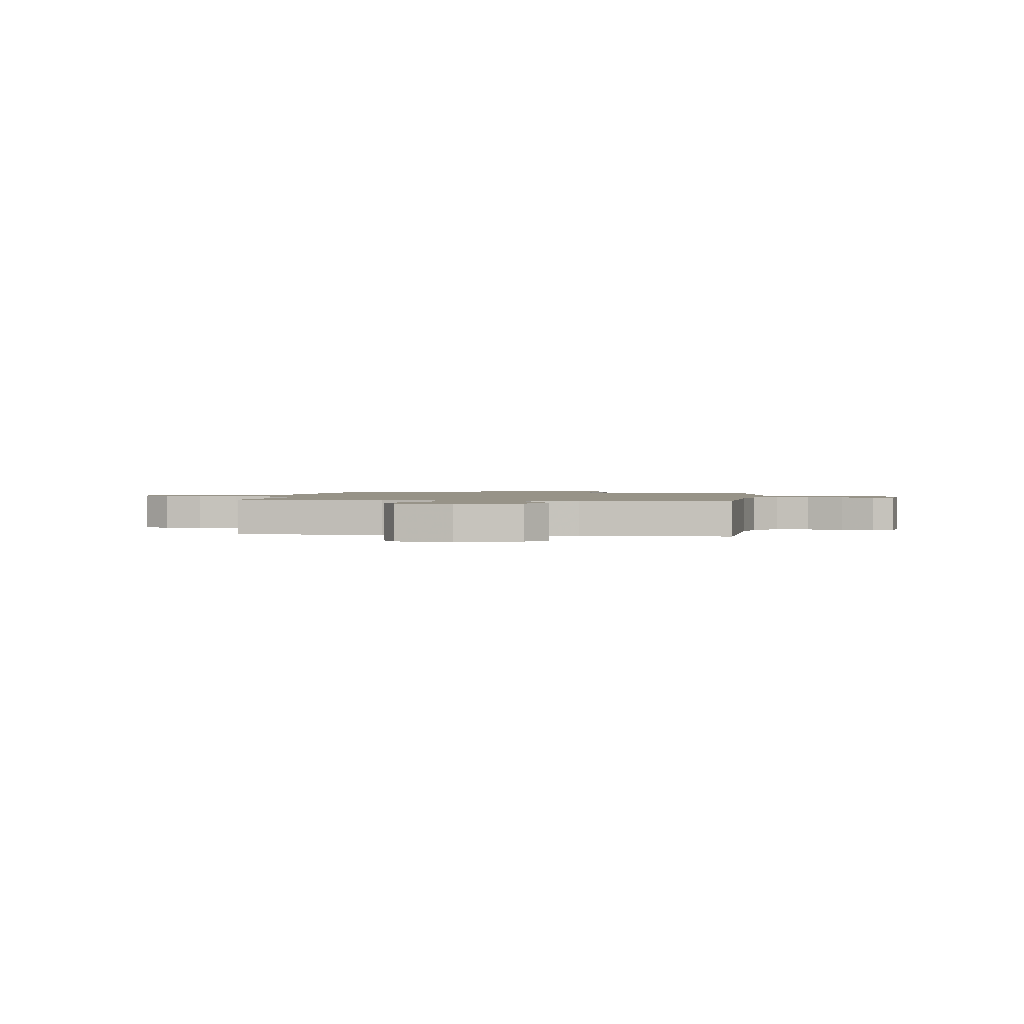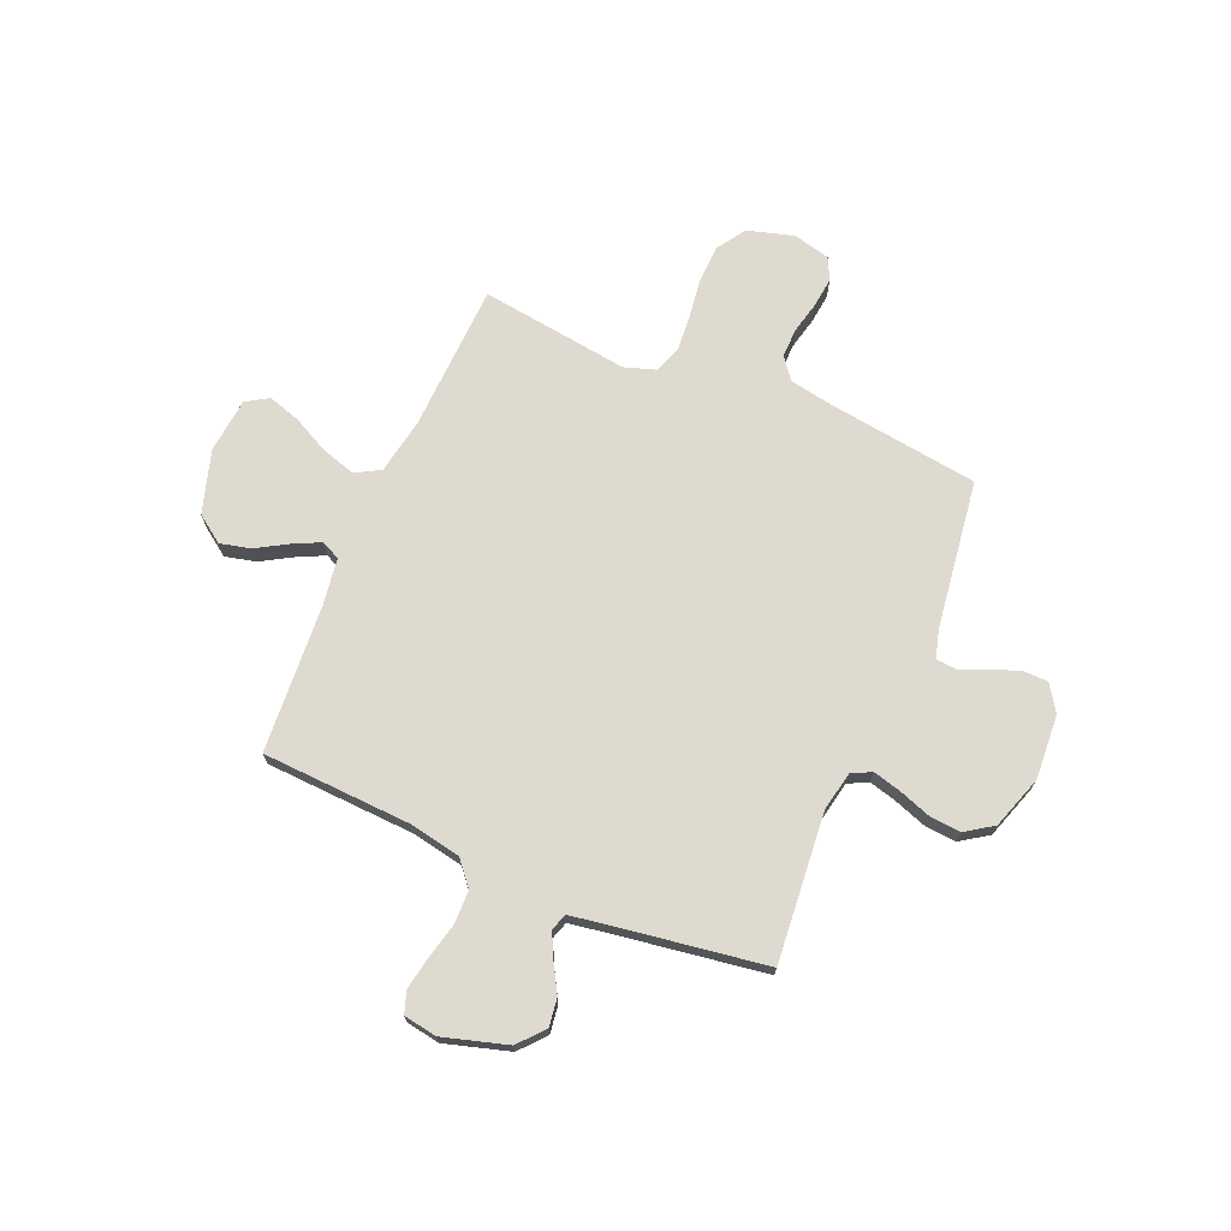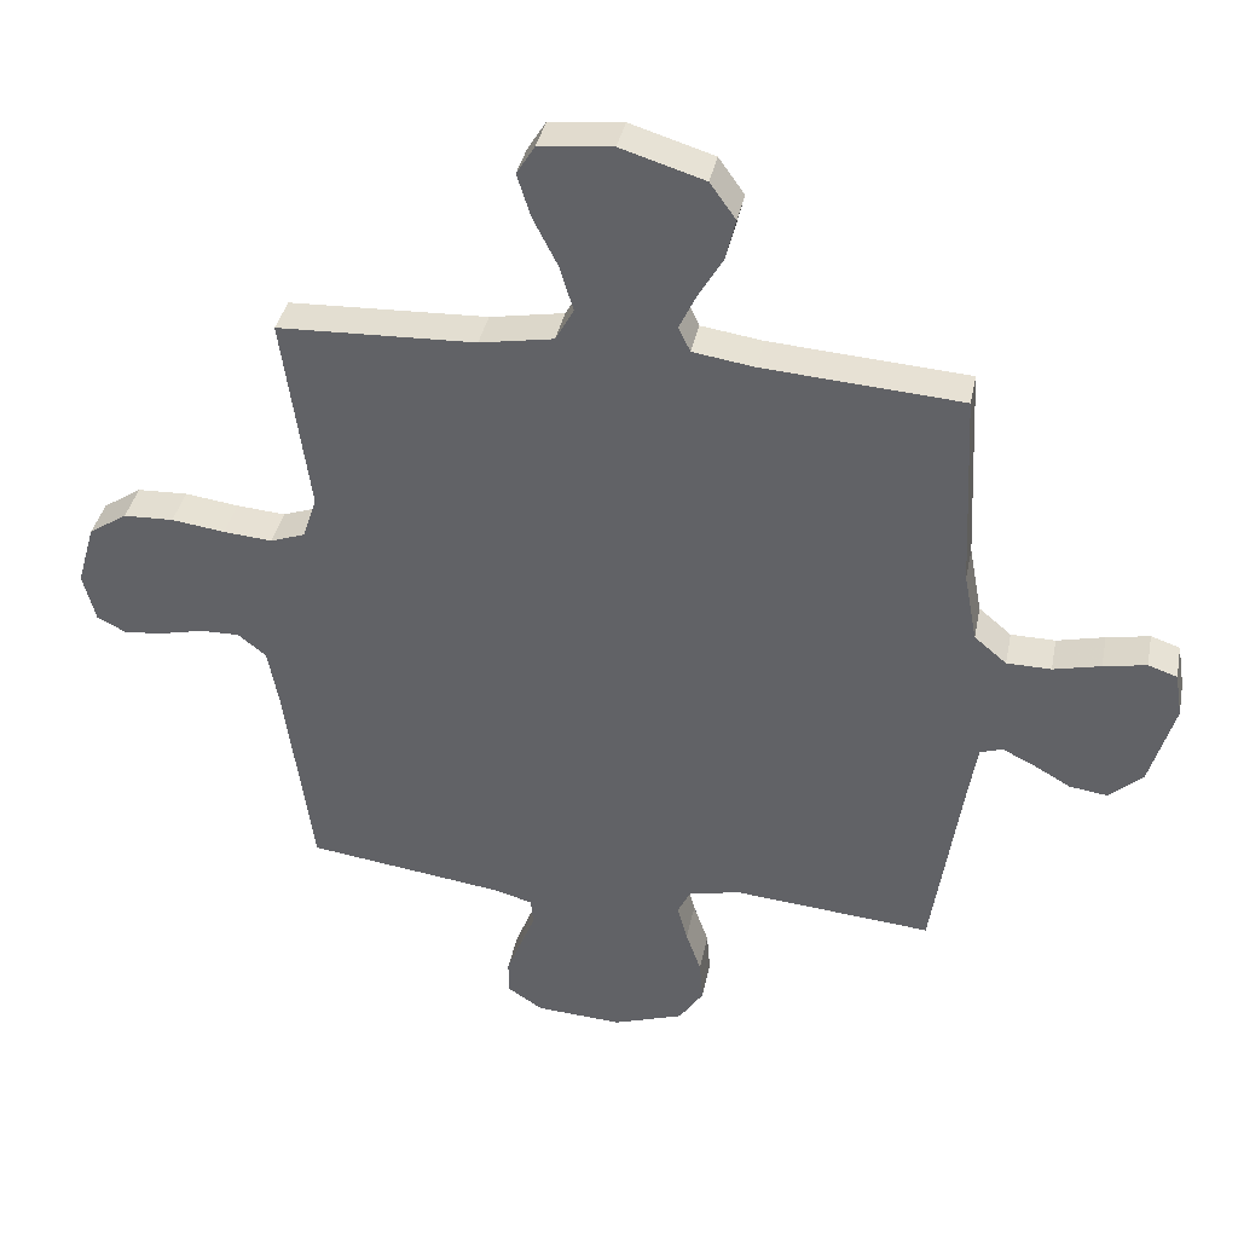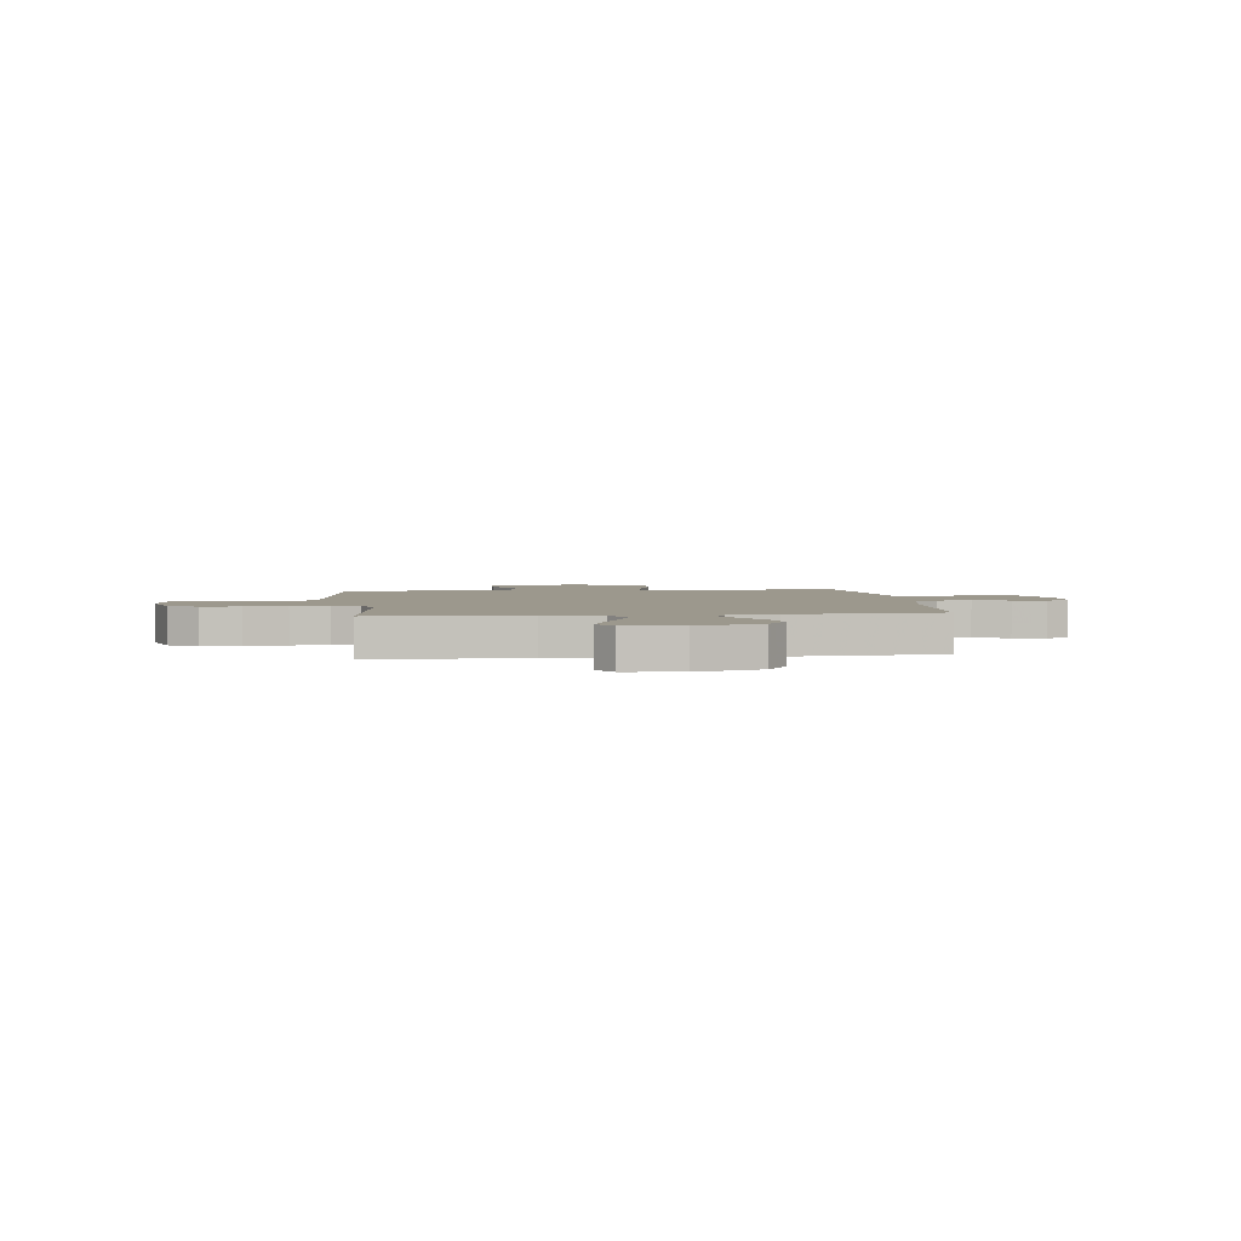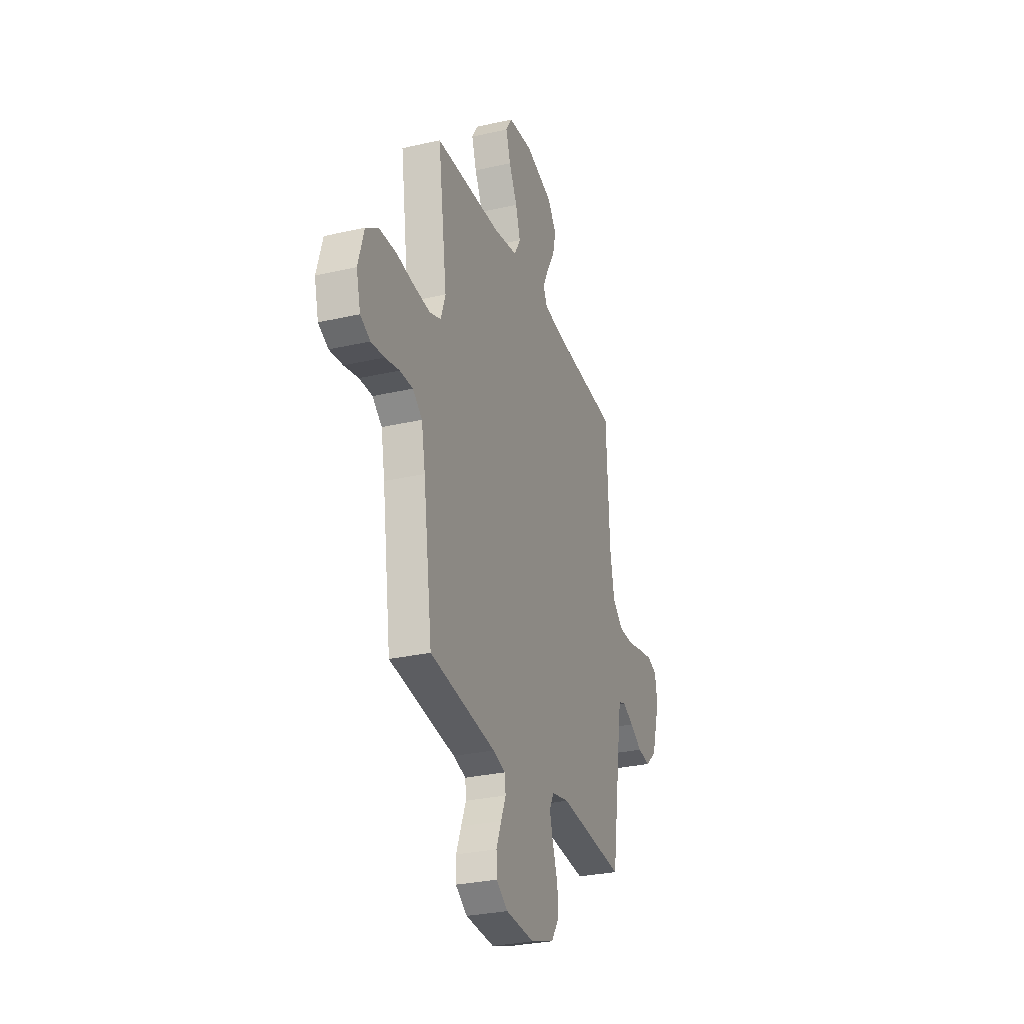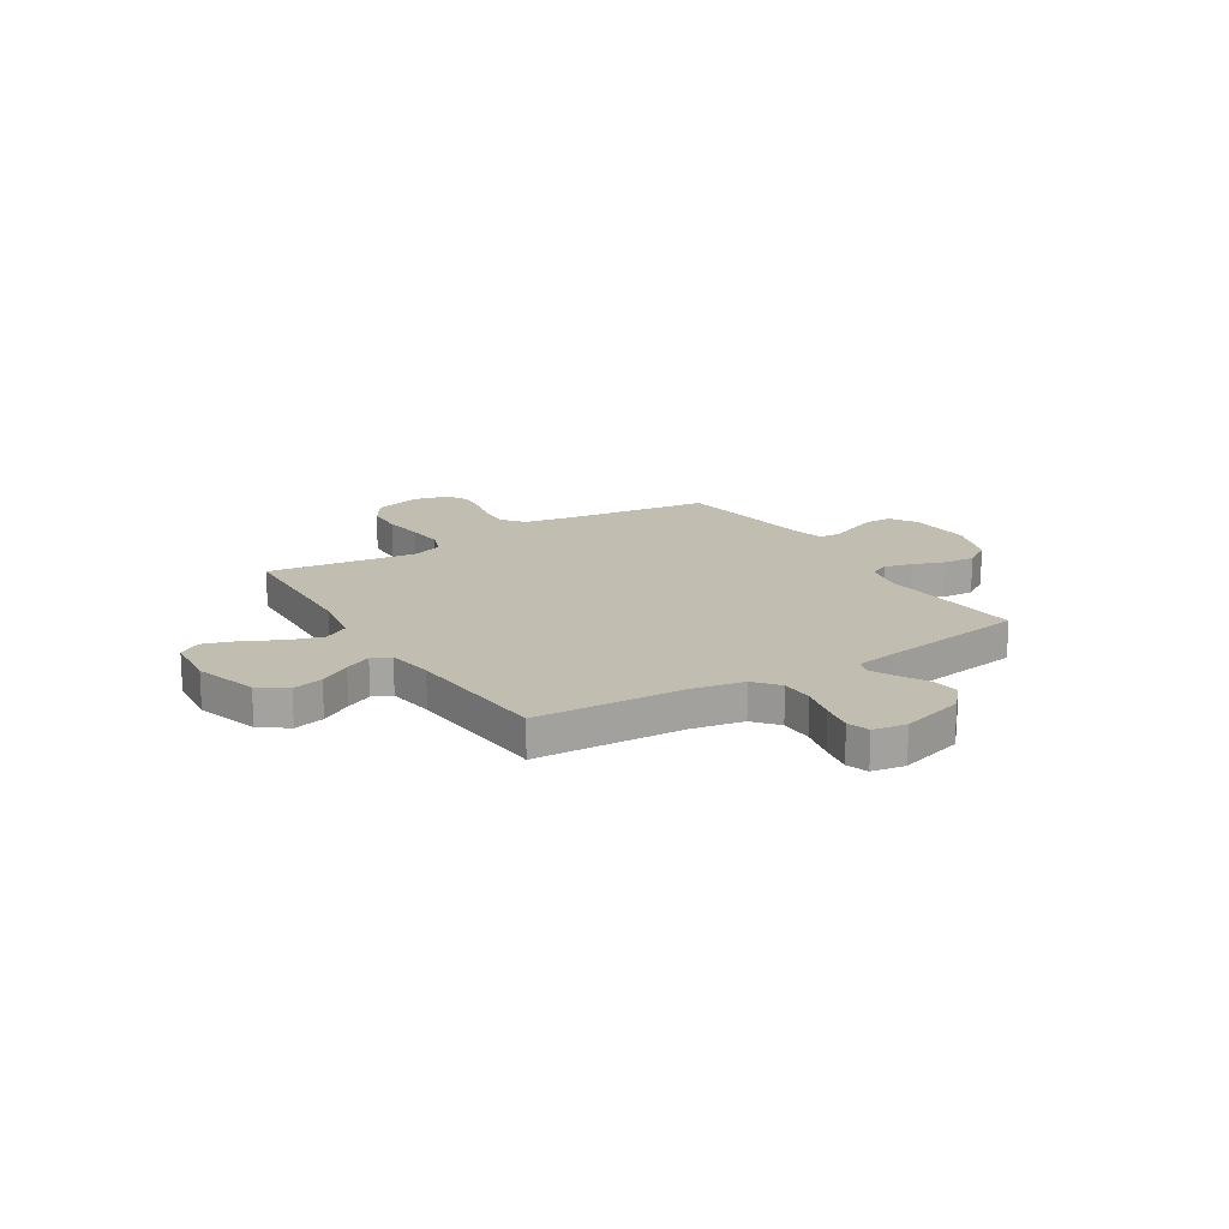
<metadata>
{"format":"obj","ext":"obj","renderer":"f3d","projection":"perspective","resolution":1024,"background":"white","views":[{"elev":1.4,"azim":7.8,"up":"+Y"},{"elev":70.8,"azim":113.0,"up":"+Y"},{"elev":37.6,"azim":11.3,"up":"+Z"},{"elev":3.0,"azim":-7.1,"up":"+Y"},{"elev":-29.2,"azim":-71.2,"up":"+Z"},{"elev":17.0,"azim":58.1,"up":"+Y"}]}
</metadata>
<code>
v 0.5 0.07 -0.5
v 0.2 0.07 -0.473
v 0.121 0.07 -0.489
v 0.101 0.07 -0.529
v 0.116 0.07 -0.585
v 0.139 0.07 -0.65
v 0.144 0.07 -0.713
v 0.107 0.07 -0.768
v 0 0.07 -0.804
v -0.13 0.07 -0.796
v -0.183 0.07 -0.761
v -0.184 0.07 -0.709
v -0.161 0.07 -0.651
v -0.139 0.07 -0.597
v -0.143 0.07 -0.557
v -0.2 0.07 -0.541
v -0.5 0.07 -0.5
v -0.541 0.07 -0.2
v -0.558 0.07 -0.108
v -0.601 0.07 -0.074
v -0.66 0.07 -0.075
v -0.725 0.07 -0.09
v -0.785 0.07 -0.097
v -0.83 0.07 -0.075
v -0.849 0.07 0
v -0.822 0.07 0.093
v -0.764 0.07 0.131
v -0.688 0.07 0.134
v -0.607 0.07 0.123
v -0.533 0.07 0.117
v -0.48 0.07 0.136
v -0.459 0.07 0.2
v -0.5 0.07 0.5
v -0.2 0.07 0.512
v -0.088 0.07 0.532
v -0.06 0.07 0.582
v -0.081 0.07 0.651
v -0.118 0.07 0.724
v -0.139 0.07 0.79
v -0.111 0.07 0.835
v 0 0.07 0.846
v 0.127 0.07 0.807
v 0.166 0.07 0.752
v 0.151 0.07 0.69
v 0.114 0.07 0.627
v 0.088 0.07 0.573
v 0.106 0.07 0.535
v 0.2 0.07 0.521
v 0.5 0.07 0.5
v 0.515 0.07 0.2
v 0.535 0.07 0.095
v 0.584 0.07 0.054
v 0.651 0.07 0.053
v 0.723 0.07 0.07
v 0.788 0.07 0.082
v 0.832 0.07 0.067
v 0.843 0.07 0
v 0.805 0.07 -0.129
v 0.754 0.07 -0.174
v 0.697 0.07 -0.166
v 0.641 0.07 -0.134
v 0.592 0.07 -0.11
v 0.558 0.07 -0.121
v 0.545 0.07 -0.2
v 0.5 0 -0.5
v 0.2 0 -0.473
v 0.121 0 -0.489
v 0.101 0 -0.529
v 0.116 0 -0.585
v 0.139 0 -0.65
v 0.144 0 -0.713
v 0.107 0 -0.768
v 0 0 -0.804
v -0.13 0 -0.796
v -0.183 0 -0.761
v -0.184 0 -0.709
v -0.161 0 -0.651
v -0.139 0 -0.597
v -0.143 0 -0.557
v -0.2 0 -0.541
v -0.5 0 -0.5
v -0.541 0 -0.2
v -0.558 0 -0.108
v -0.601 0 -0.074
v -0.66 0 -0.075
v -0.725 0 -0.09
v -0.785 0 -0.097
v -0.83 0 -0.075
v -0.849 0 0
v -0.822 0 0.093
v -0.764 0 0.131
v -0.688 0 0.134
v -0.607 0 0.123
v -0.533 0 0.117
v -0.48 0 0.136
v -0.459 0 0.2
v -0.5 0 0.5
v -0.2 0 0.512
v -0.088 0 0.532
v -0.06 0 0.582
v -0.081 0 0.651
v -0.118 0 0.724
v -0.139 0 0.79
v -0.111 0 0.835
v 0 0 0.846
v 0.127 0 0.807
v 0.166 0 0.752
v 0.151 0 0.69
v 0.114 0 0.627
v 0.088 0 0.573
v 0.106 0 0.535
v 0.2 0 0.521
v 0.5 0 0.5
v 0.515 0 0.2
v 0.535 0 0.095
v 0.584 0 0.054
v 0.651 0 0.053
v 0.723 0 0.07
v 0.788 0 0.082
v 0.832 0 0.067
v 0.843 0 0
v 0.805 0 -0.129
v 0.754 0 -0.174
v 0.697 0 -0.166
v 0.641 0 -0.134
v 0.592 0 -0.11
v 0.558 0 -0.121
v 0.545 0 -0.2
f 59 60 61
f 58 59 61
f 57 58 61
f 56 57 61
f 55 56 61
f 54 55 61
f 53 54 61
f 52 53 61 62
f 51 52 62 63
f 48 49 50
f 51 63 64
f 50 51 64
f 48 50 64
f 47 48 64
f 43 44 45
f 42 43 45
f 41 42 45
f 40 41 45
f 39 40 45
f 38 39 45
f 37 38 45
f 36 37 45 46
f 35 36 46 47
f 32 33 34
f 64 1 2
f 47 64 2
f 35 47 2
f 34 35 2
f 32 34 2
f 31 32 2
f 27 28 29
f 26 27 29
f 25 26 29
f 24 25 29
f 23 24 29
f 22 23 29
f 21 22 29
f 20 21 29 30
f 16 17 18
f 15 16 18 19
f 12 13 14
f 11 12 14
f 10 11 14
f 9 10 14
f 8 9 14
f 7 8 14
f 6 7 14
f 5 6 14
f 4 5 14 15
f 3 4 15 19
f 20 30 31
f 19 20 31
f 3 19 31
f 2 3 31
f 125 124 123
f 125 123 122
f 125 122 121
f 125 121 120
f 125 120 119
f 125 119 118
f 125 118 117
f 126 125 117 116
f 127 126 116 115
f 114 113 112
f 128 127 115
f 128 115 114
f 128 114 112
f 128 112 111
f 109 108 107
f 109 107 106
f 109 106 105
f 109 105 104
f 109 104 103
f 109 103 102
f 109 102 101
f 110 109 101 100
f 111 110 100 99
f 98 97 96
f 66 65 128
f 66 128 111
f 66 111 99
f 66 99 98
f 66 98 96
f 66 96 95
f 93 92 91
f 93 91 90
f 93 90 89
f 93 89 88
f 93 88 87
f 93 87 86
f 93 86 85
f 94 93 85 84
f 82 81 80
f 83 82 80 79
f 78 77 76
f 78 76 75
f 78 75 74
f 78 74 73
f 78 73 72
f 78 72 71
f 78 71 70
f 78 70 69
f 79 78 69 68
f 83 79 68 67
f 95 94 84
f 95 84 83
f 95 83 67
f 95 67 66
f 1 65 66 2
f 2 66 67 3
f 3 67 68 4
f 4 68 69 5
f 5 69 70 6
f 6 70 71 7
f 7 71 72 8
f 8 72 73 9
f 9 73 74 10
f 10 74 75 11
f 11 75 76 12
f 12 76 77 13
f 13 77 78 14
f 14 78 79 15
f 15 79 80 16
f 16 80 81 17
f 17 81 82 18
f 18 82 83 19
f 19 83 84 20
f 20 84 85 21
f 21 85 86 22
f 22 86 87 23
f 23 87 88 24
f 24 88 89 25
f 25 89 90 26
f 26 90 91 27
f 27 91 92 28
f 28 92 93 29
f 29 93 94 30
f 30 94 95 31
f 31 95 96 32
f 32 96 97 33
f 33 97 98 34
f 34 98 99 35
f 35 99 100 36
f 36 100 101 37
f 37 101 102 38
f 38 102 103 39
f 39 103 104 40
f 40 104 105 41
f 41 105 106 42
f 42 106 107 43
f 43 107 108 44
f 44 108 109 45
f 45 109 110 46
f 46 110 111 47
f 47 111 112 48
f 48 112 113 49
f 49 113 114 50
f 50 114 115 51
f 51 115 116 52
f 52 116 117 53
f 53 117 118 54
f 54 118 119 55
f 55 119 120 56
f 56 120 121 57
f 57 121 122 58
f 58 122 123 59
f 59 123 124 60
f 60 124 125 61
f 61 125 126 62
f 62 126 127 63
f 63 127 128 64
f 64 128 65 1

</code>
